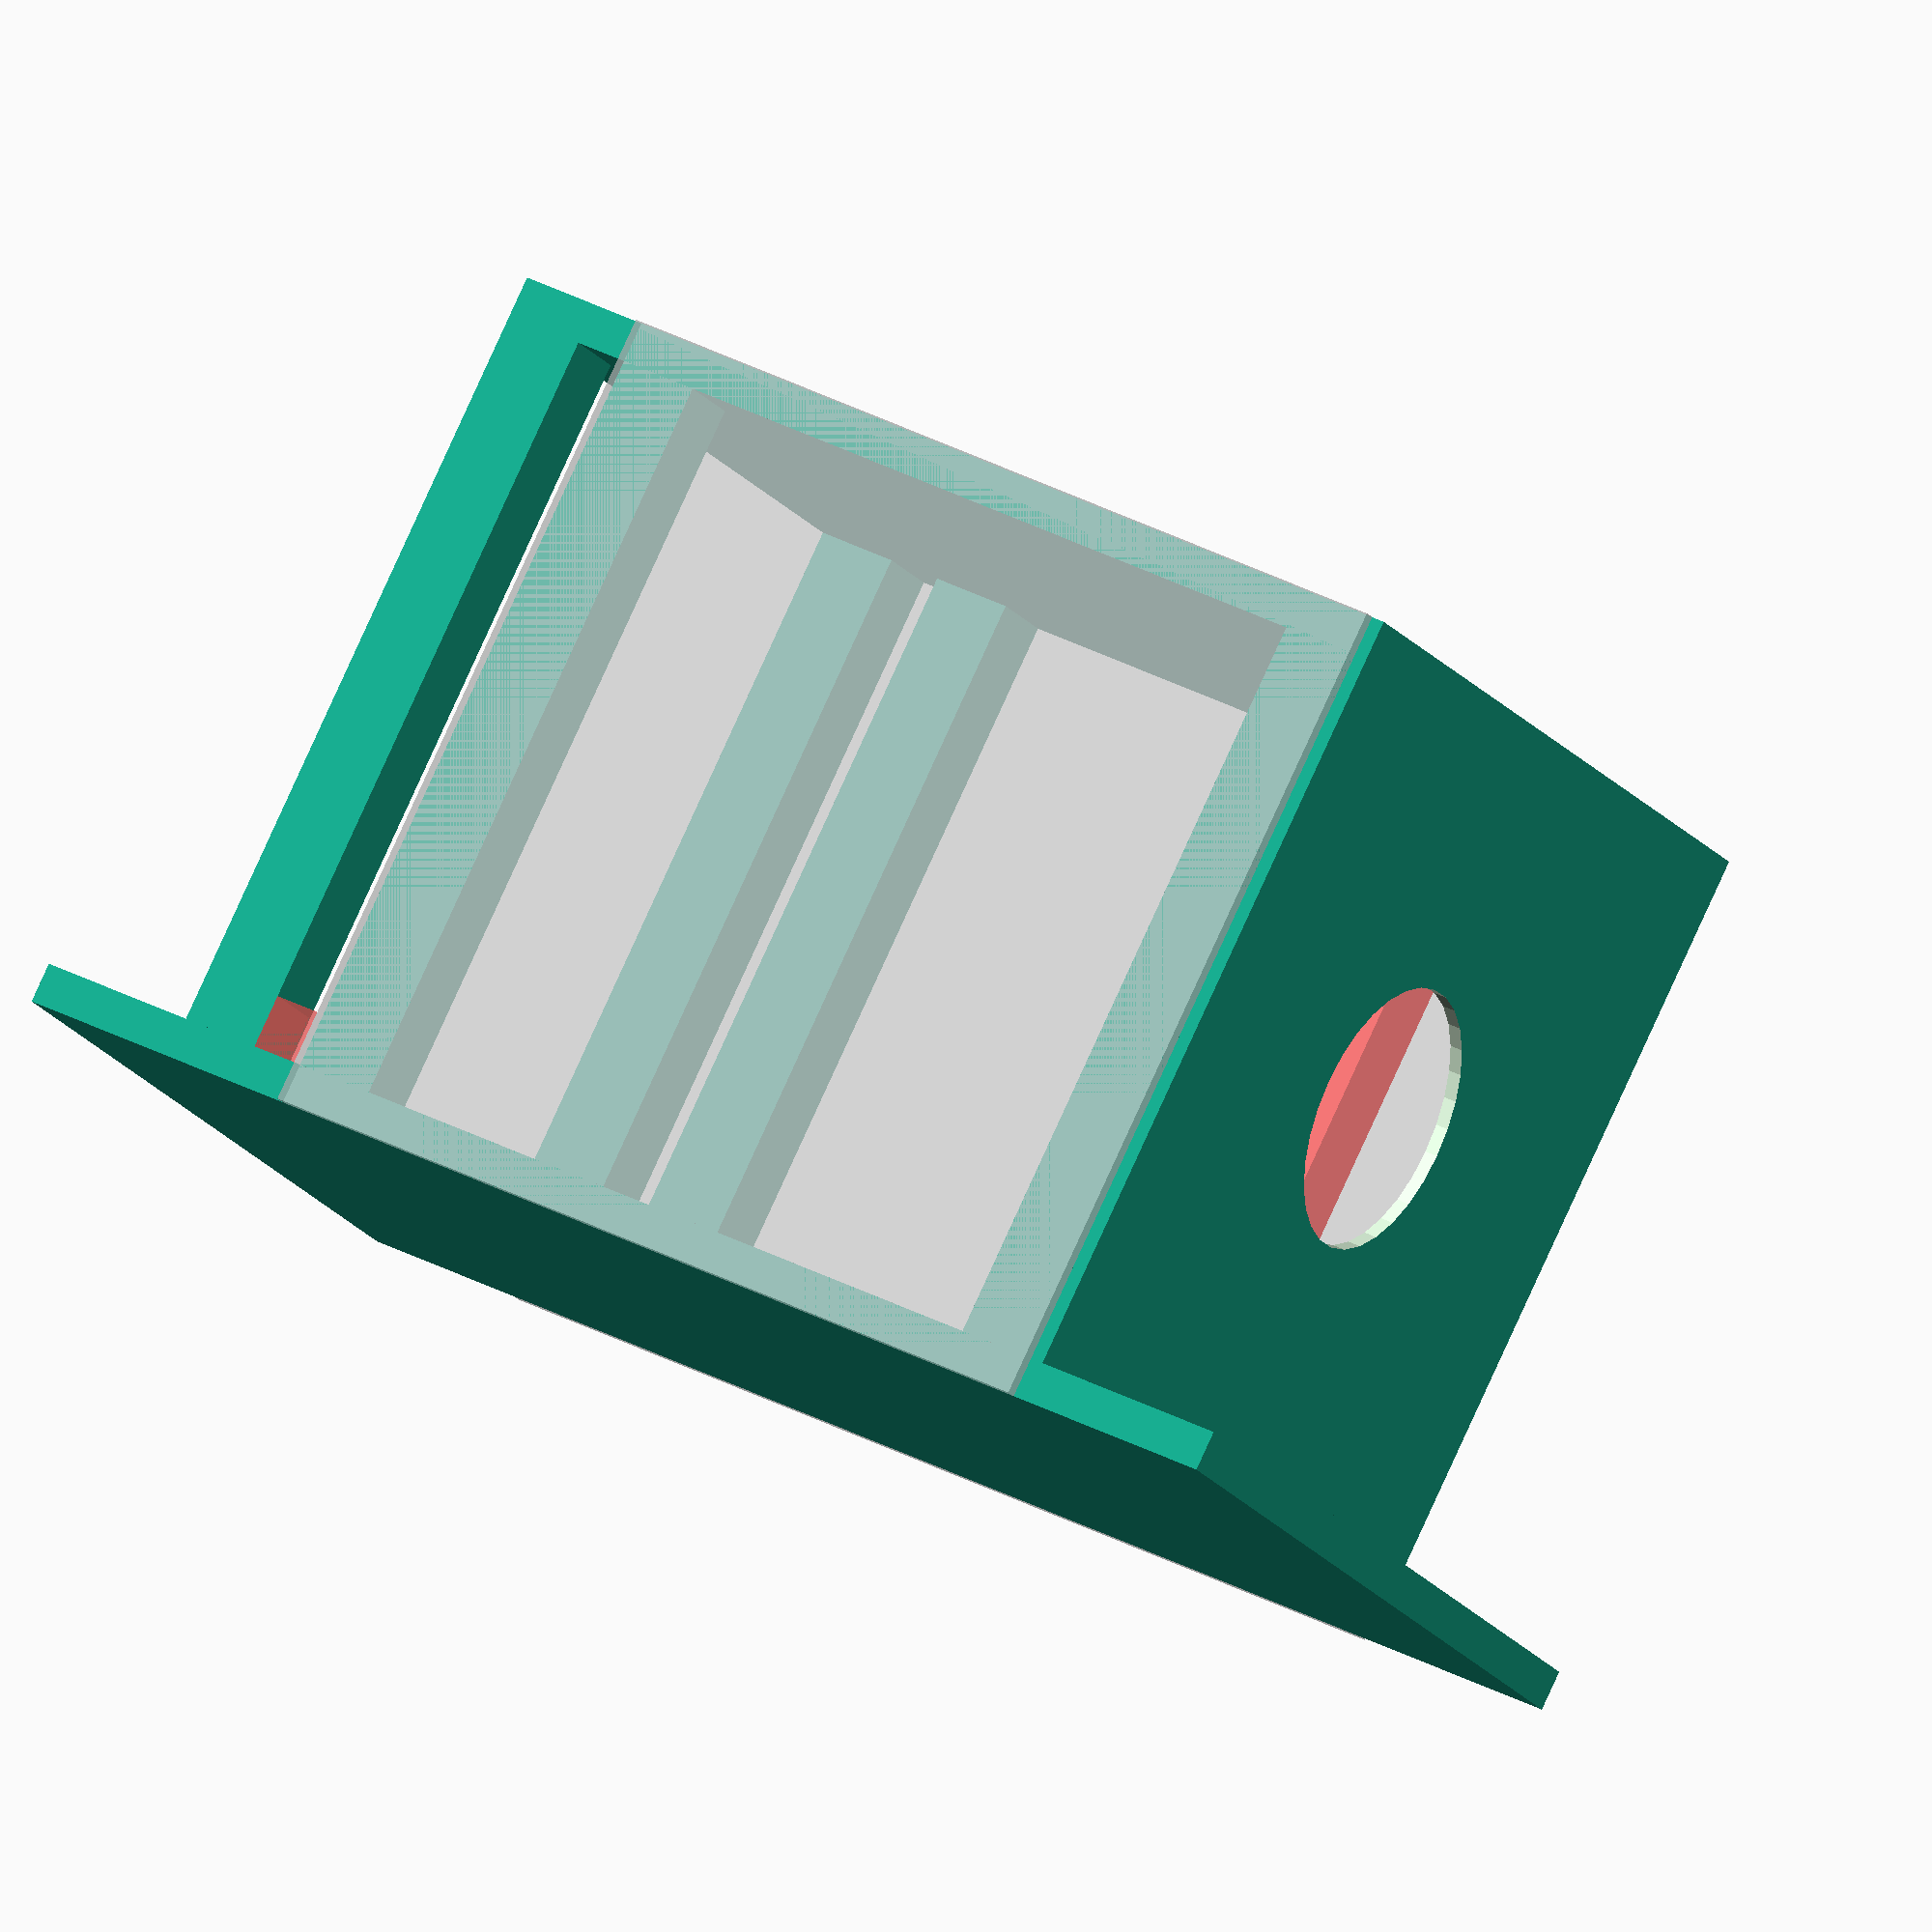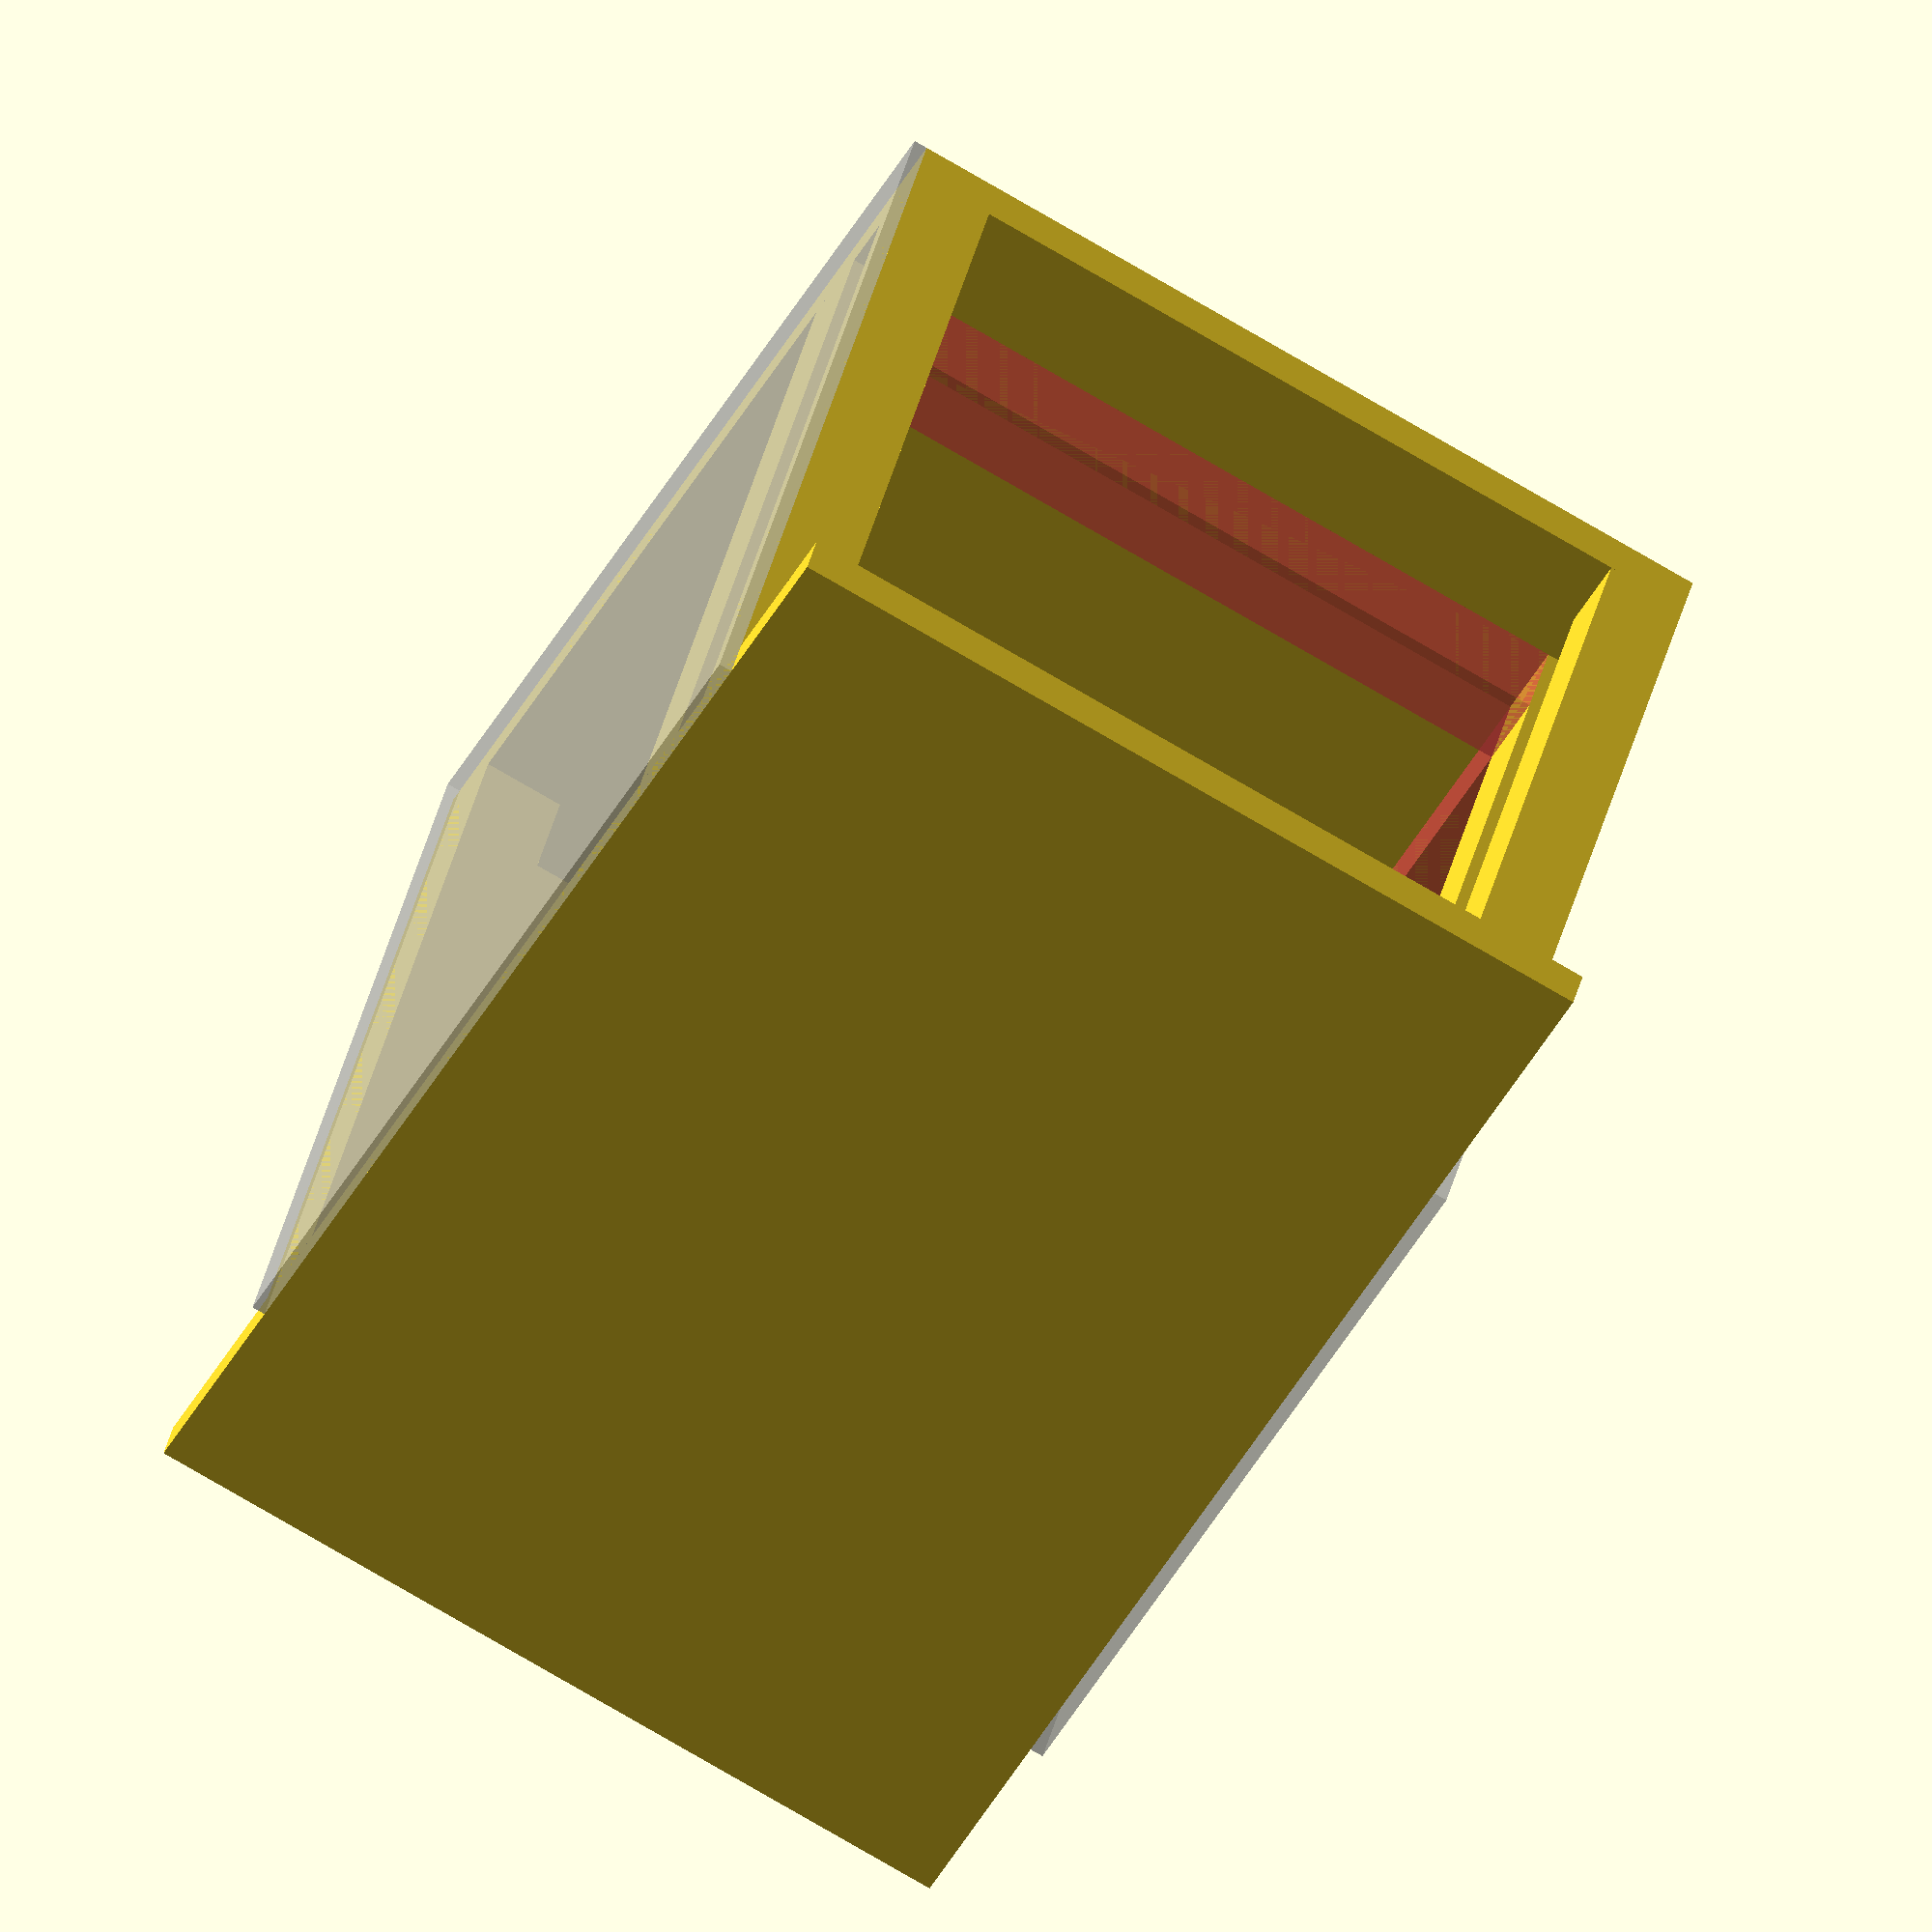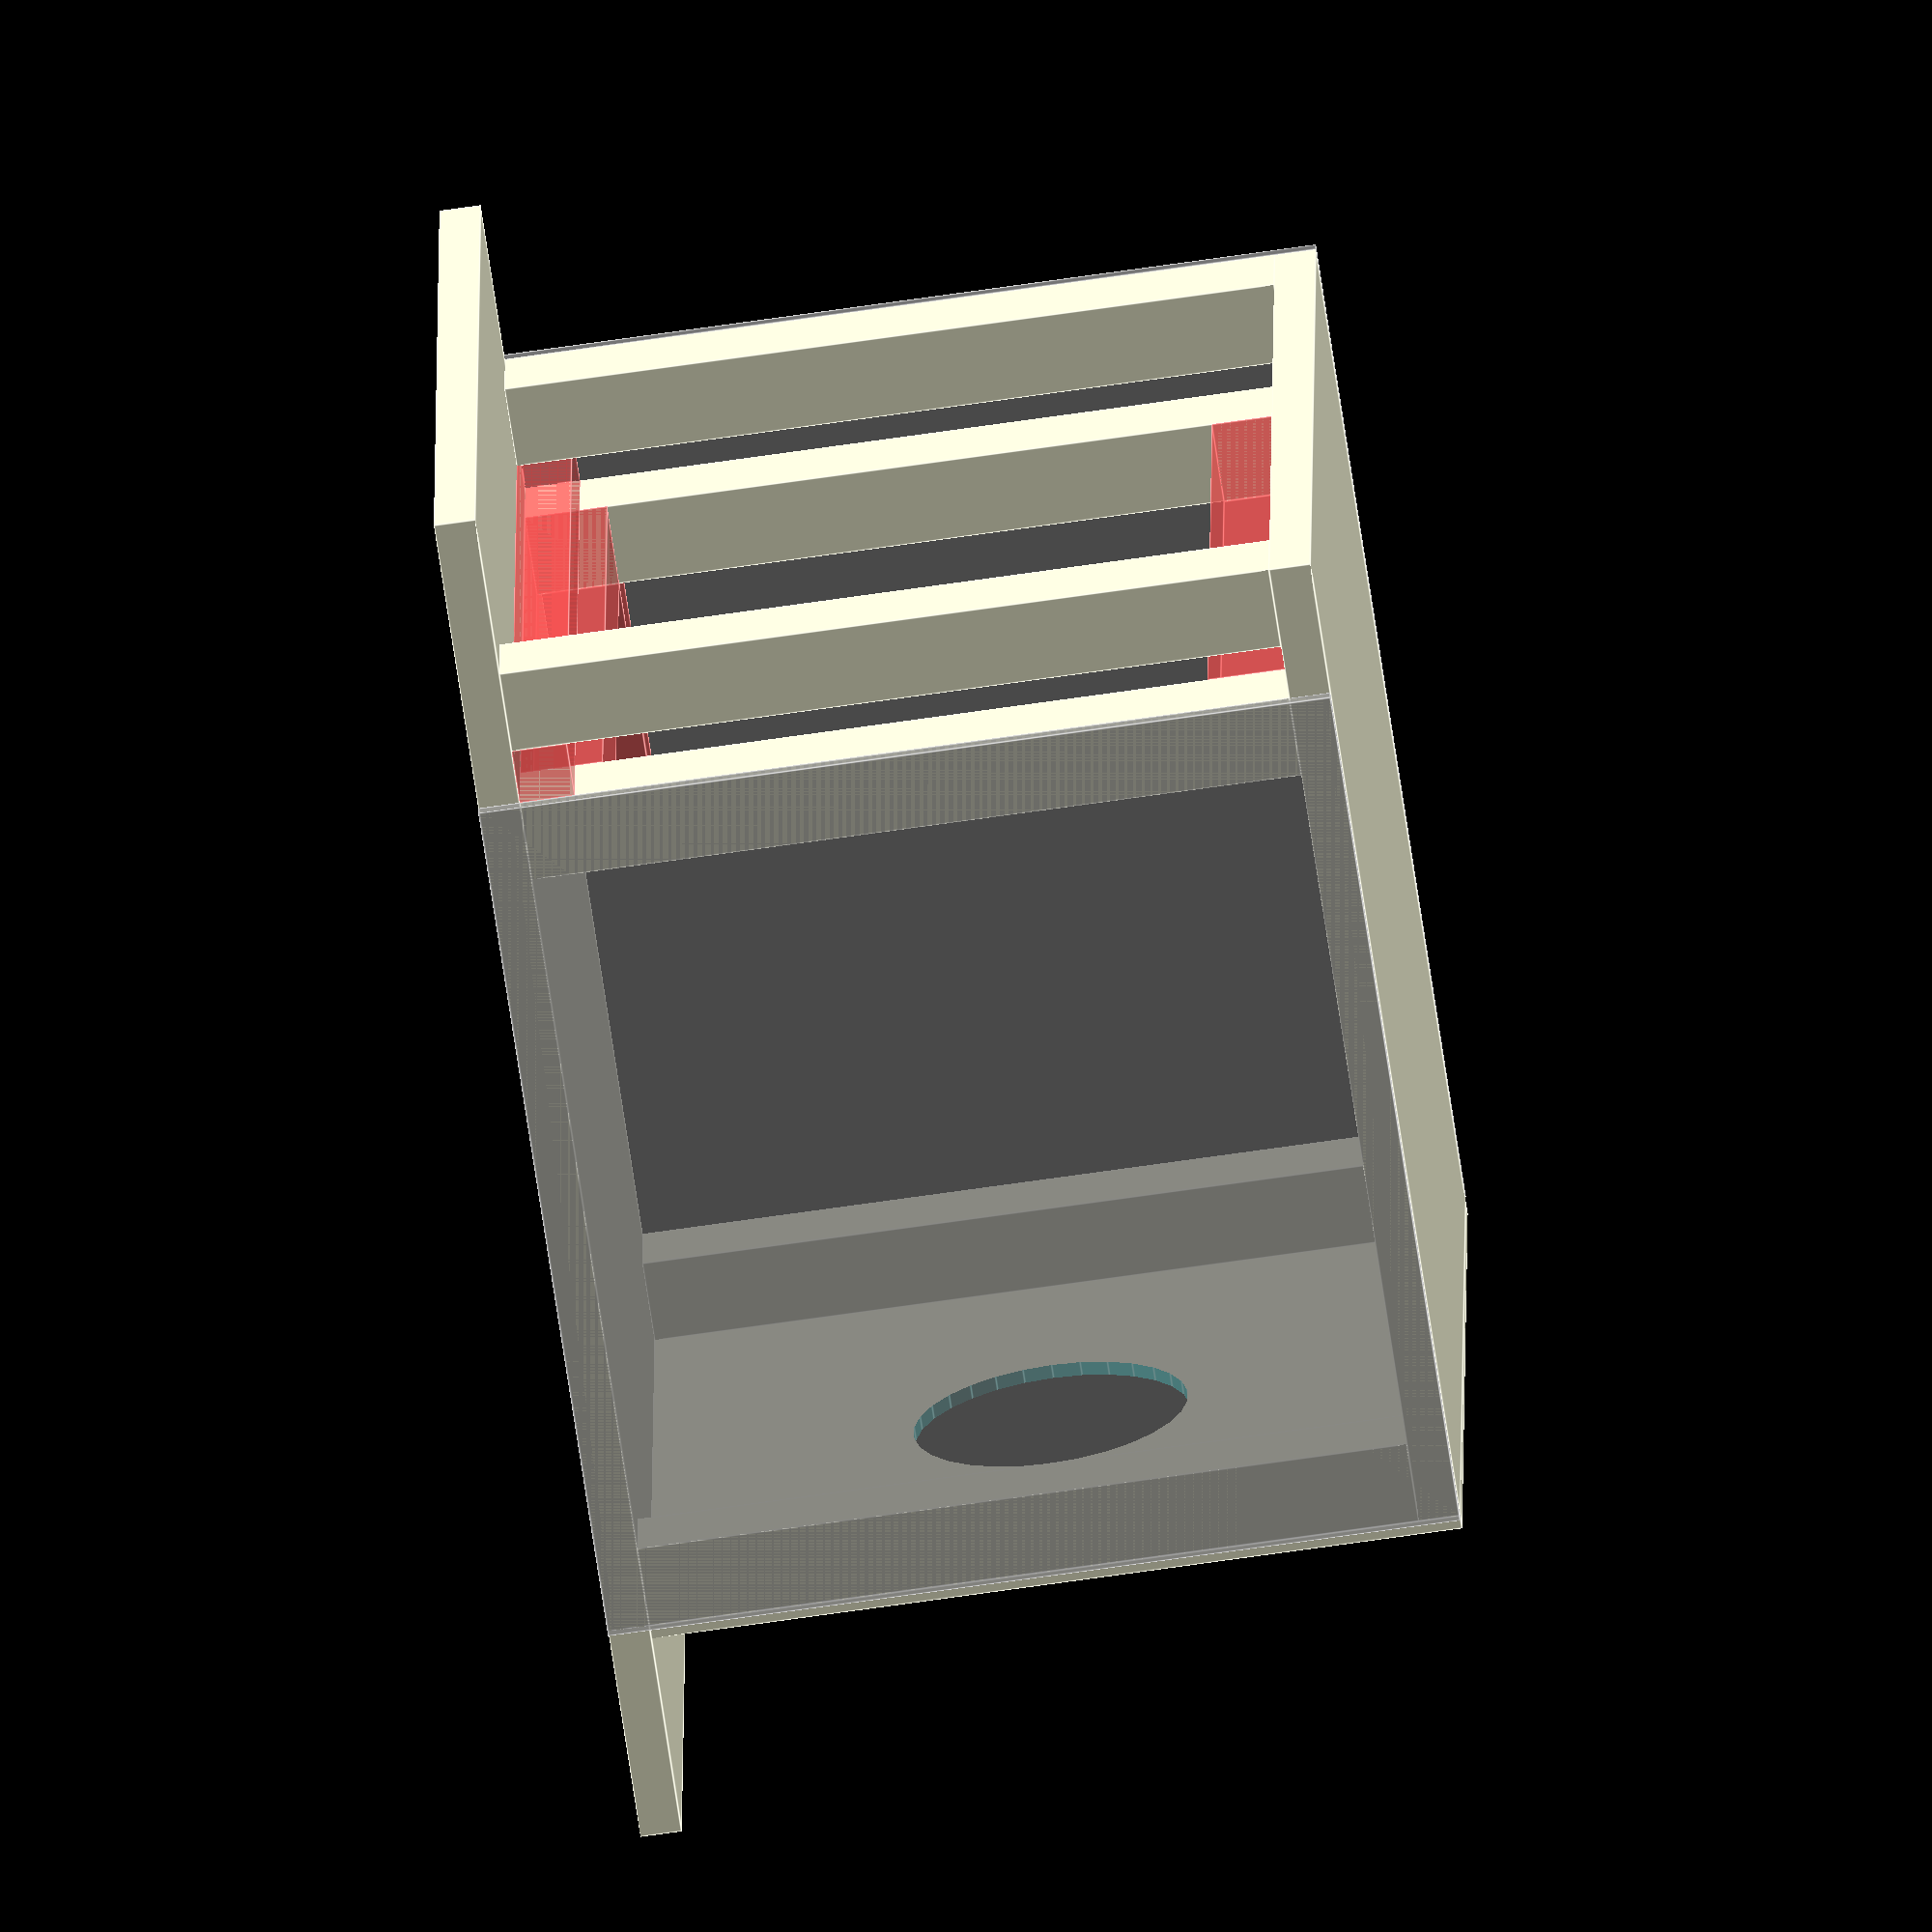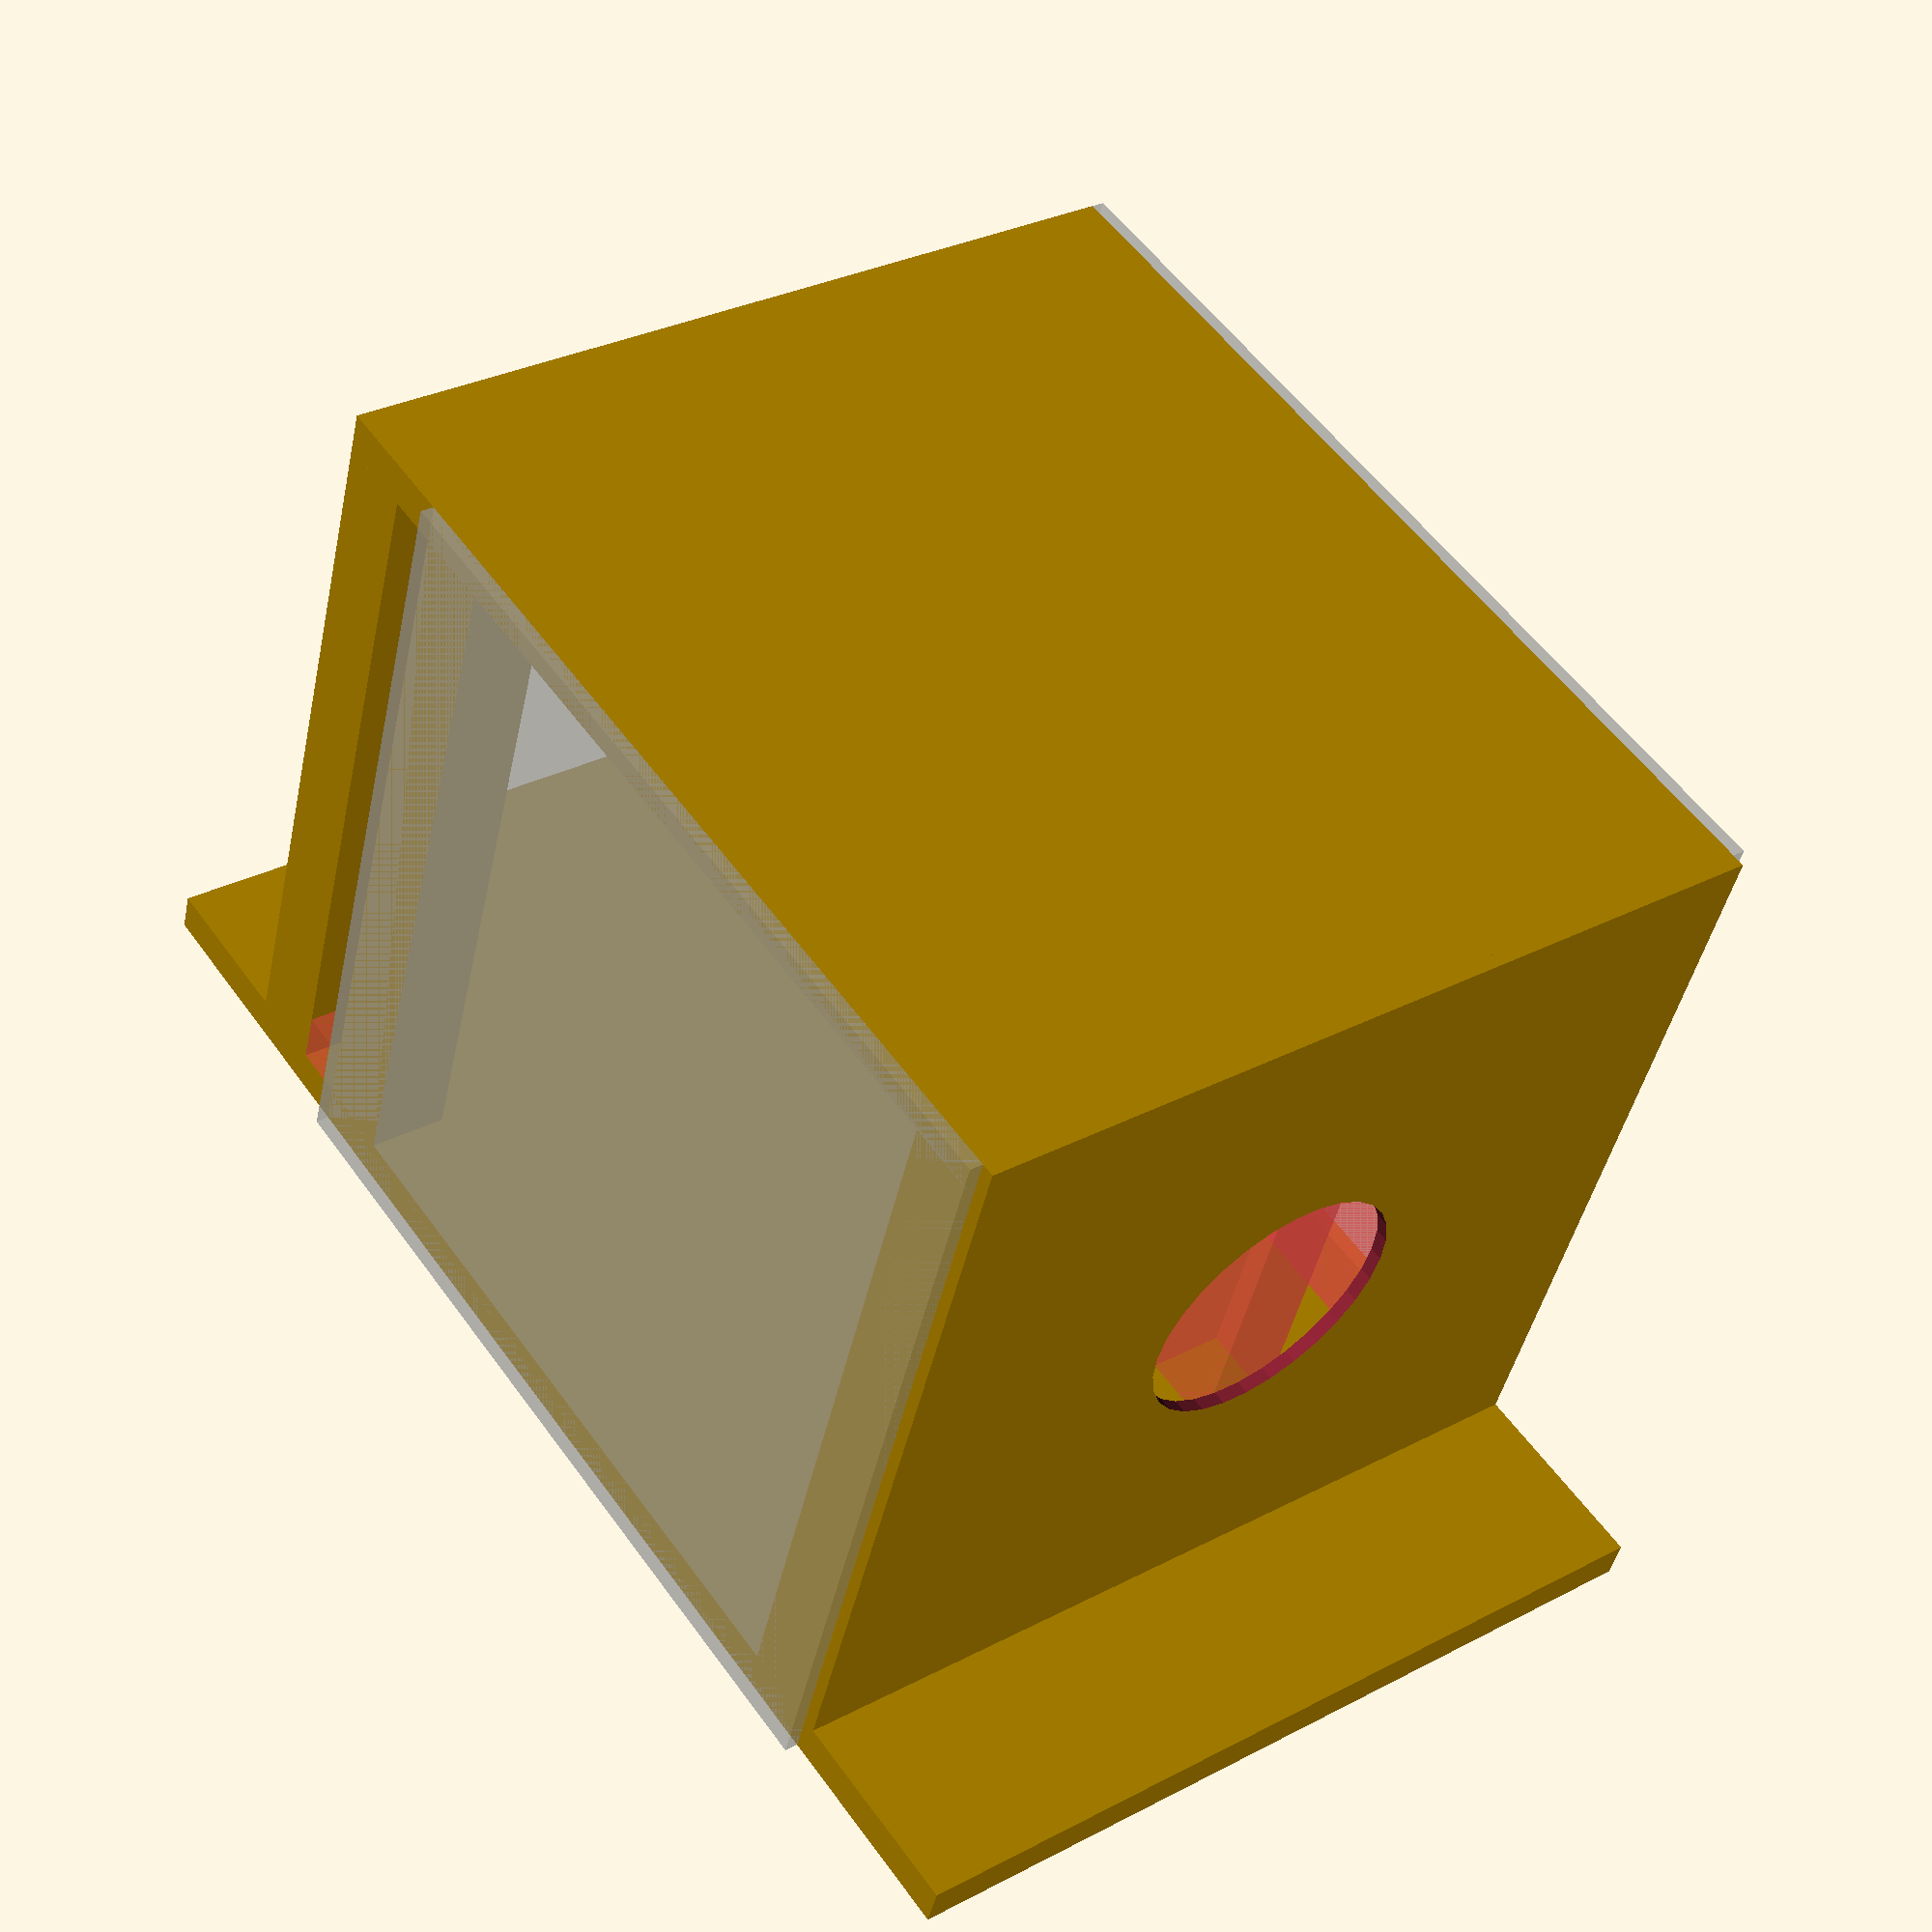
<openscad>
$fn = 30;
box_width = 16;
pole_hieght = 14;
sheet_thickness = 3/4;
pole_thickness = 1.5;
wall_thickness = 1/4; 



//should probably just be 'wood' but too late lol
module sheet(width, length, thickness,
    xness, yness, vertical){

    translate([xness,yness,vertical]){
    cube([width,length,thickness]);   
    } 
}

sheet(box_width,25.5,sheet_thickness,0,-4,0);

sheet(box_width,box_width + 2.5,sheet_thickness
,0,0,pole_hieght+sheet_thickness);

//vertical poles
sheet(pole_thickness,pole_thickness,pole_hieght,
0,0,sheet_thickness);

sheet(pole_thickness,pole_thickness,pole_hieght,
box_width - pole_thickness,0,sheet_thickness);

sheet(pole_thickness,pole_thickness,pole_hieght,
box_width - pole_thickness,box_width - pole_thickness,sheet_thickness);

sheet(pole_thickness,pole_thickness,pole_hieght,
0,box_width - pole_thickness,sheet_thickness);


//horizantal poles for screws - bottom
# sheet(pole_thickness,box_width -
    pole_thickness * 2,pole_thickness,
    0,pole_thickness,sheet_thickness);
   
# sheet(box_width - pole_thickness * 2,
    pole_thickness,pole_thickness,
    pole_thickness,box_width - pole_thickness,sheet_thickness);
    
# sheet(pole_thickness,box_width -
    pole_thickness * 2,pole_thickness,
    box_width - pole_thickness,pole_thickness,sheet_thickness);
    
# sheet(box_width - pole_thickness * 2,
    pole_thickness,pole_thickness,
    pole_thickness,0,sheet_thickness);
    
//horizantal poles for screws - top    
# sheet(pole_thickness,box_width -
    pole_thickness * 2,pole_thickness,
    0,pole_thickness,pole_hieght - sheet_thickness);
   
# sheet(box_width - pole_thickness * 2,
    pole_thickness,pole_thickness,
    pole_thickness,box_width - pole_thickness,pole_hieght - sheet_thickness);
    
# sheet(pole_thickness,box_width -
    pole_thickness * 2,pole_thickness,
    box_width - pole_thickness,pole_thickness,pole_hieght - sheet_thickness);
    
# sheet(box_width - pole_thickness * 2,
    pole_thickness,pole_thickness,
    pole_thickness,0,pole_hieght - sheet_thickness);
  
//mounting poles
# sheet(pole_thickness,pole_thickness,pole_hieght,
10.5,2,sheet_thickness);

# sheet(pole_thickness,pole_thickness,pole_hieght,
4,2,sheet_thickness);

//filter poles
sheet(pole_thickness,pole_thickness,pole_hieght,
box_width - pole_thickness,box_width - pole_thickness + 2.5,sheet_thickness);

sheet(pole_thickness,pole_thickness,pole_hieght,
0,box_width - pole_thickness + 2.5,sheet_thickness);

# sheet(box_width,1,1,
0,box_width - pole_thickness + 1.5,sheet_thickness);

//# sheet(1.5,1,1,box_width - pole_thickness,box_width - pole_thickness + 1.5, sheet_thickness);

  
//the walls  
% sheet(wall_thickness,box_width,
    pole_hieght + (sheet_thickness * 2),
    -1 * wall_thickness,0,0);

% sheet(wall_thickness,box_width + 2.5,
    pole_hieght + (sheet_thickness * 2),
    box_width,0,0);
    
// makes the hole    
difference(){
    sheet(box_width,wall_thickness,
    pole_hieght + sheet_thickness,
    0,-1 * wall_thickness,sheet_thickness);

    rotate([90,0,0]){
        translate([8,8,-1]){
            cylinder(h = 4, r = 2.5);
            }
     }
}





    
    
    
</openscad>
<views>
elev=95.9 azim=295.3 roll=335.4 proj=o view=wireframe
elev=141.4 azim=152.2 roll=346.9 proj=o view=wireframe
elev=246.8 azim=92.5 roll=261.6 proj=o view=edges
elev=224.0 azim=144.2 roll=191.9 proj=p view=wireframe
</views>
